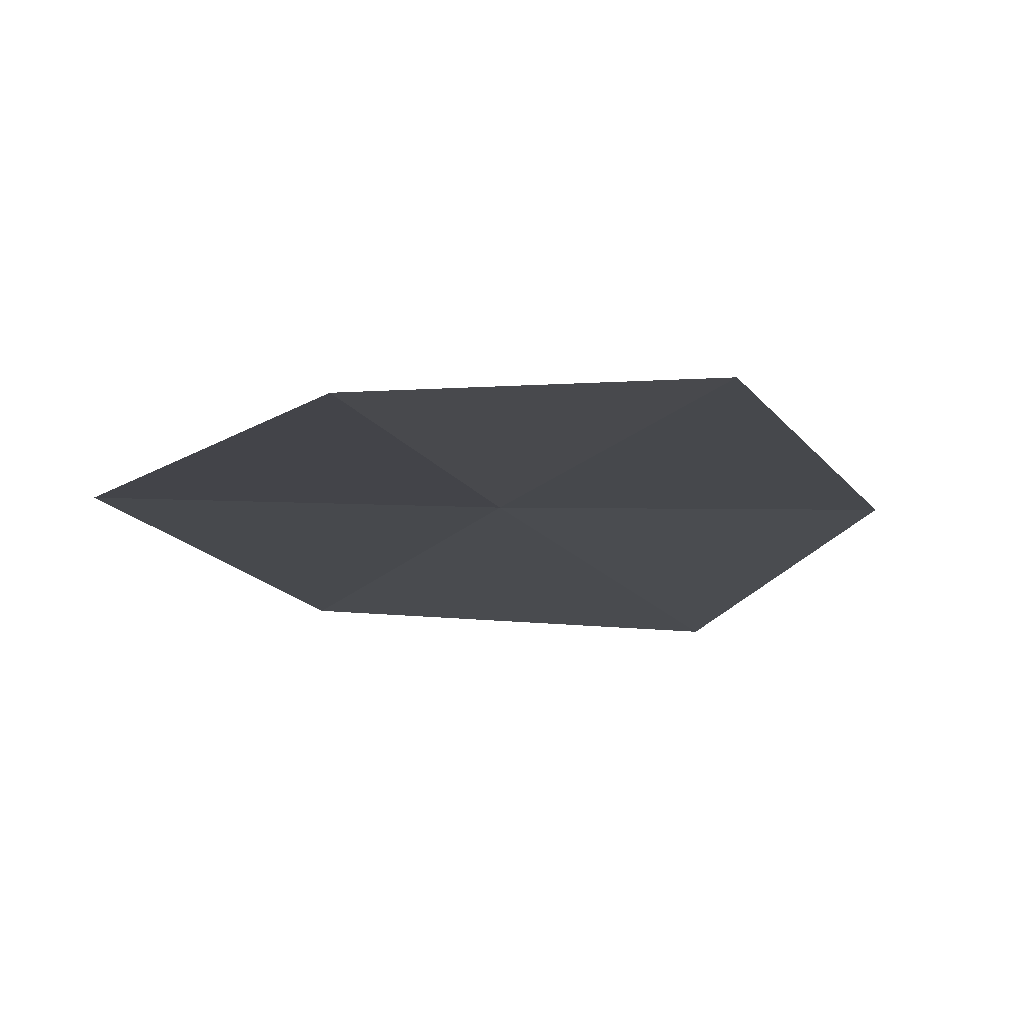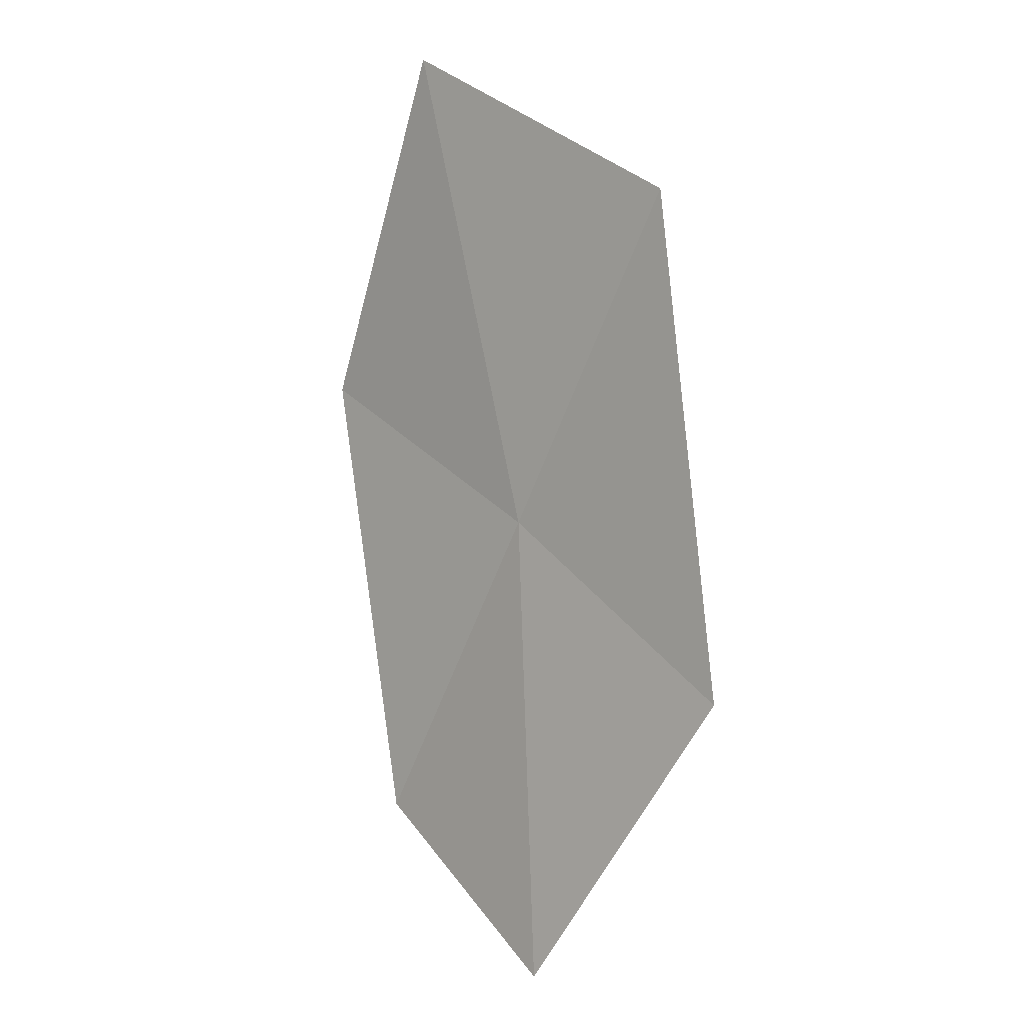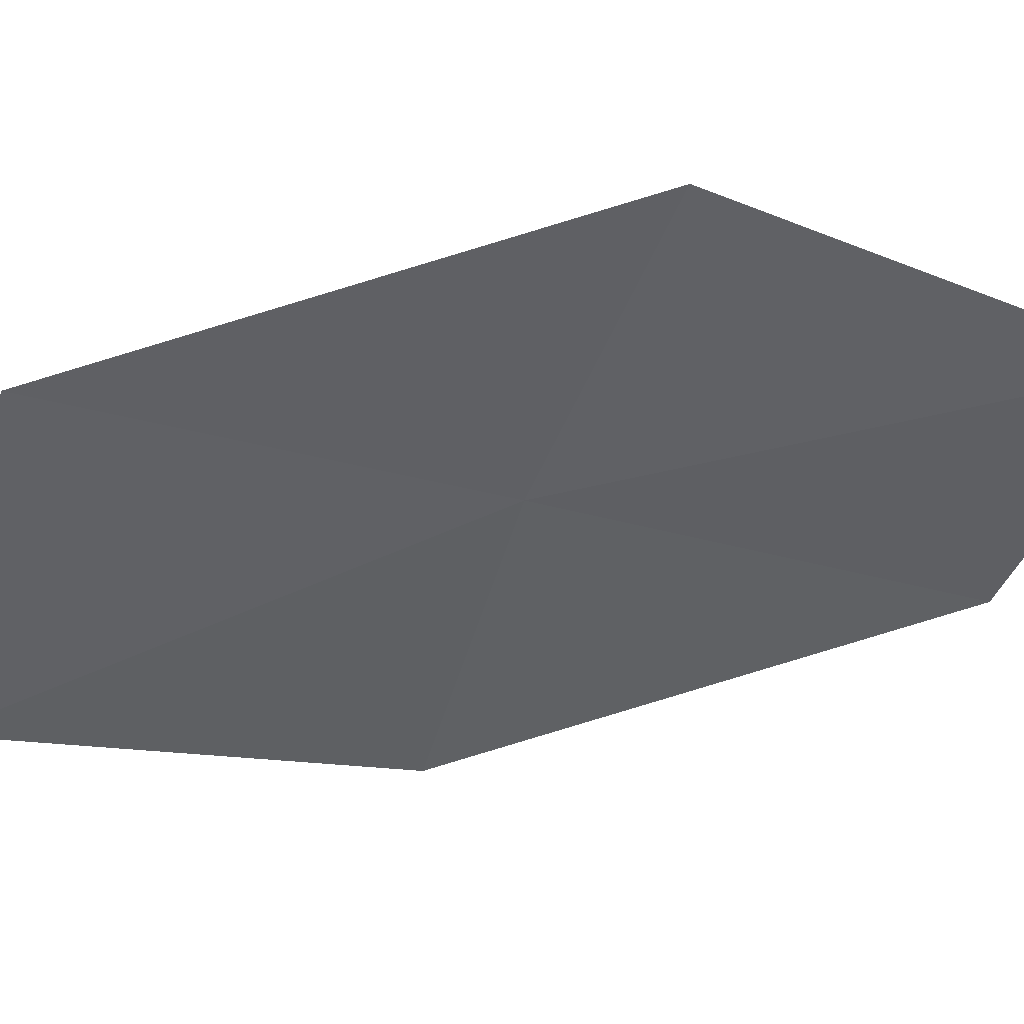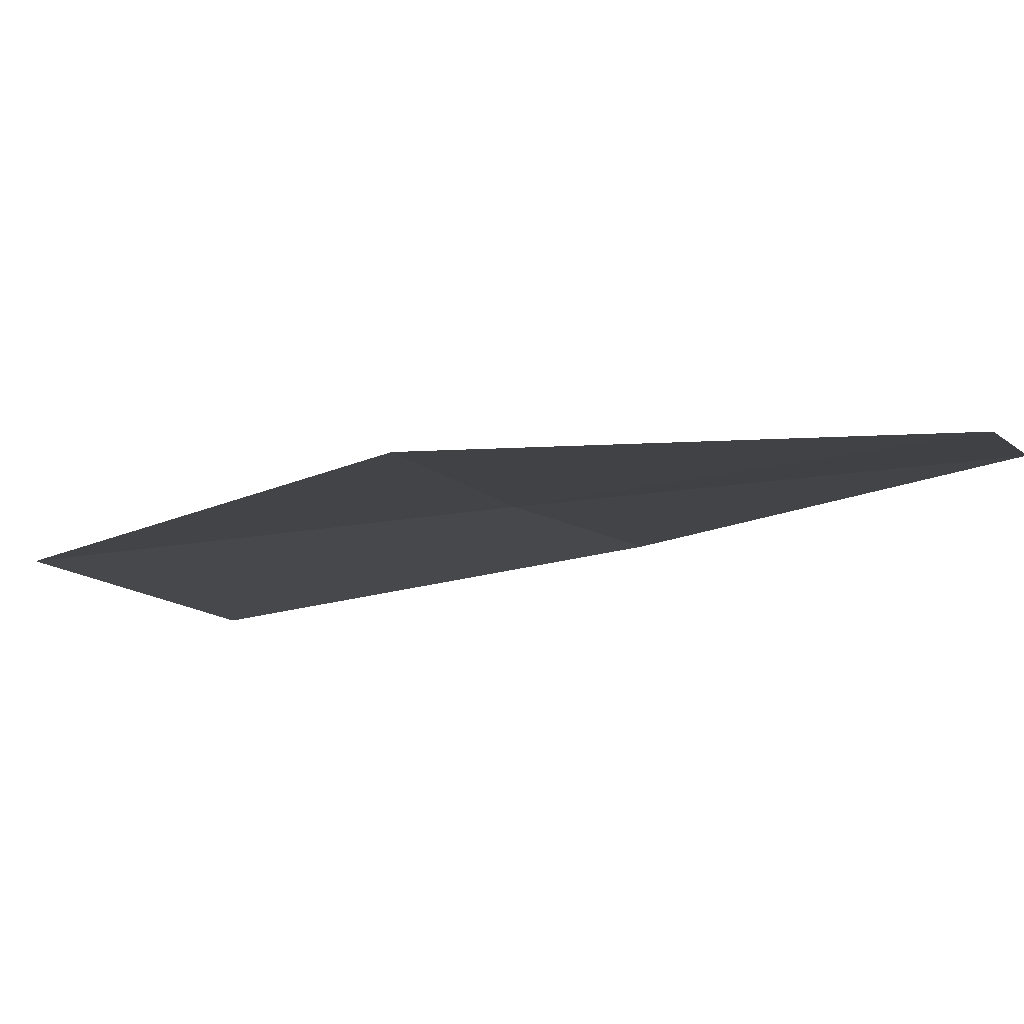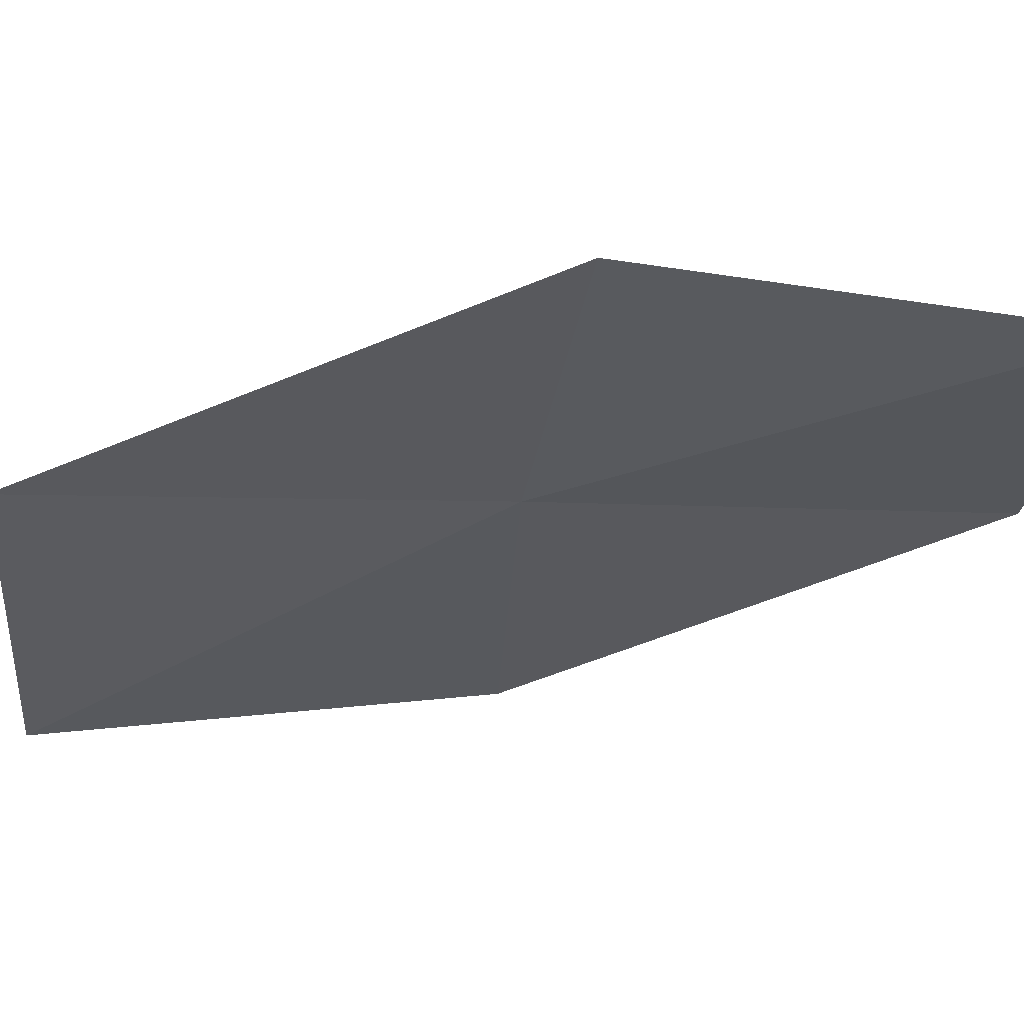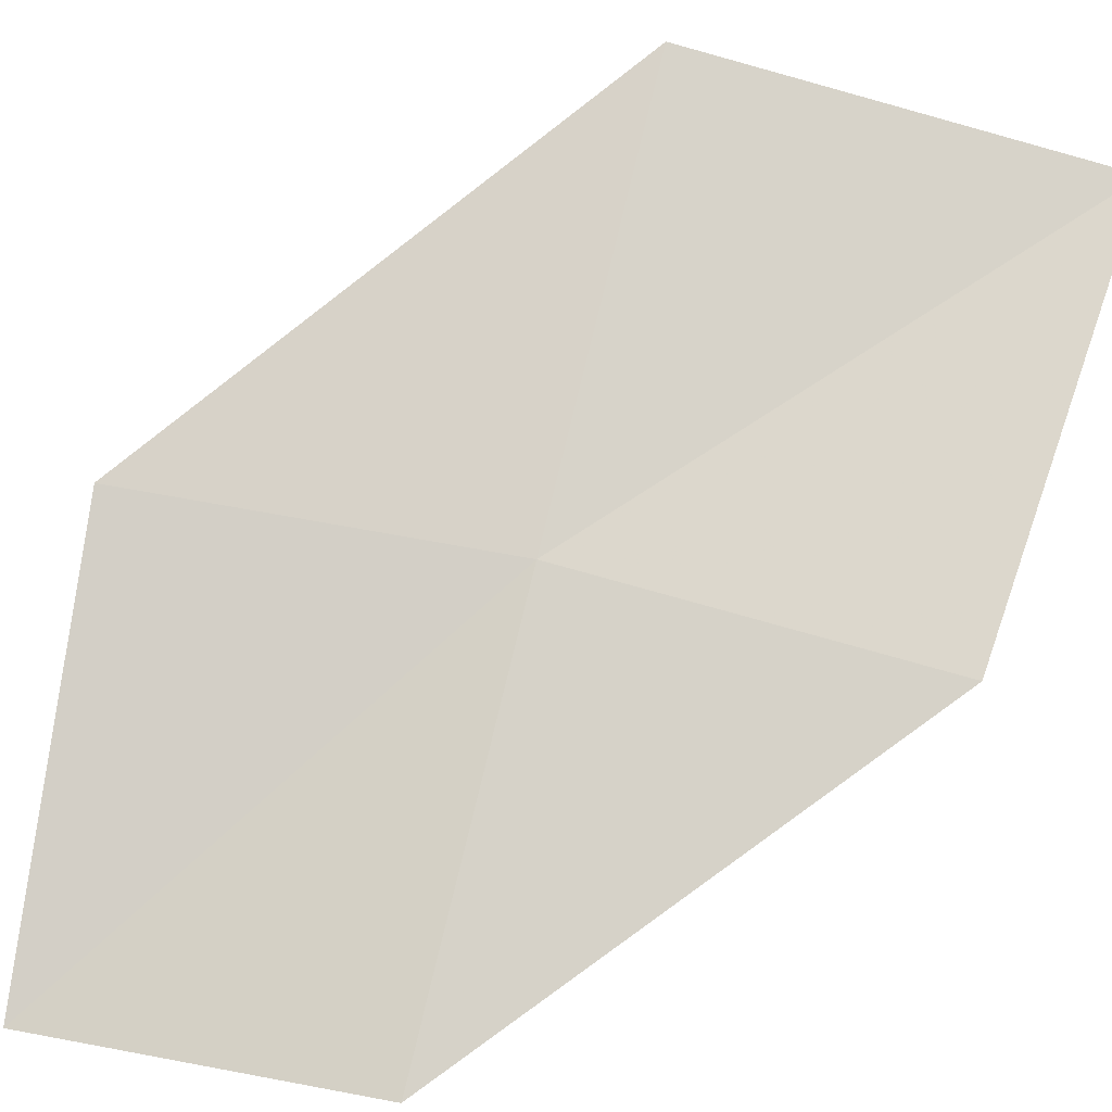
<metadata>
{"format":"obj","ext":"obj","renderer":"f3d","projection":"perspective","resolution":1024,"background":"white","views":[{"elev":-10.8,"azim":7.0,"up":"+Z"},{"elev":2.2,"azim":-141.1,"up":"+Y"},{"elev":-50.2,"azim":-77.4,"up":"+Z"},{"elev":-10.2,"azim":-42.2,"up":"+Z"},{"elev":-34.2,"azim":-65.7,"up":"+Z"},{"elev":79.5,"azim":43.9,"up":"+Z"}]}
</metadata>
<code>
v -7.101 12.29 10.1
v -5.842 12.95 10.18
v -6.578 14.56 9.997
v -7.997 13.82 9.997
v -6.234 10.81 10.17
v -8.289 11.51 10.01
v -7.278 10.12 9.994
f 1 3 2
f 1 4 3
f 1 2 5
f 1 6 4
f 1 5 7
f 1 7 6

</code>
